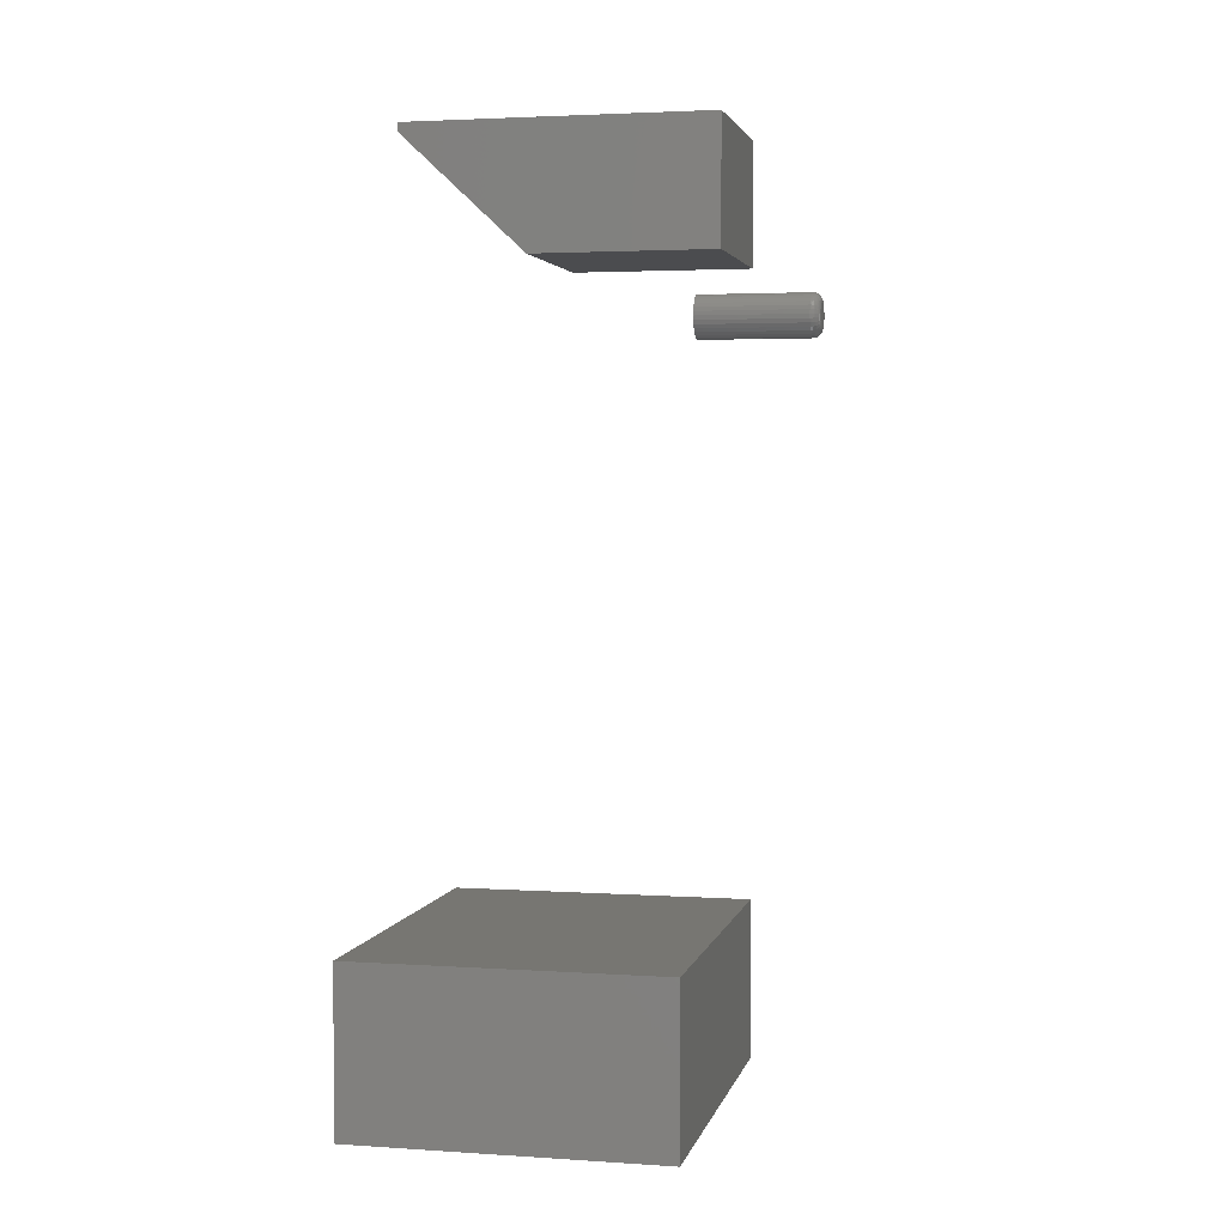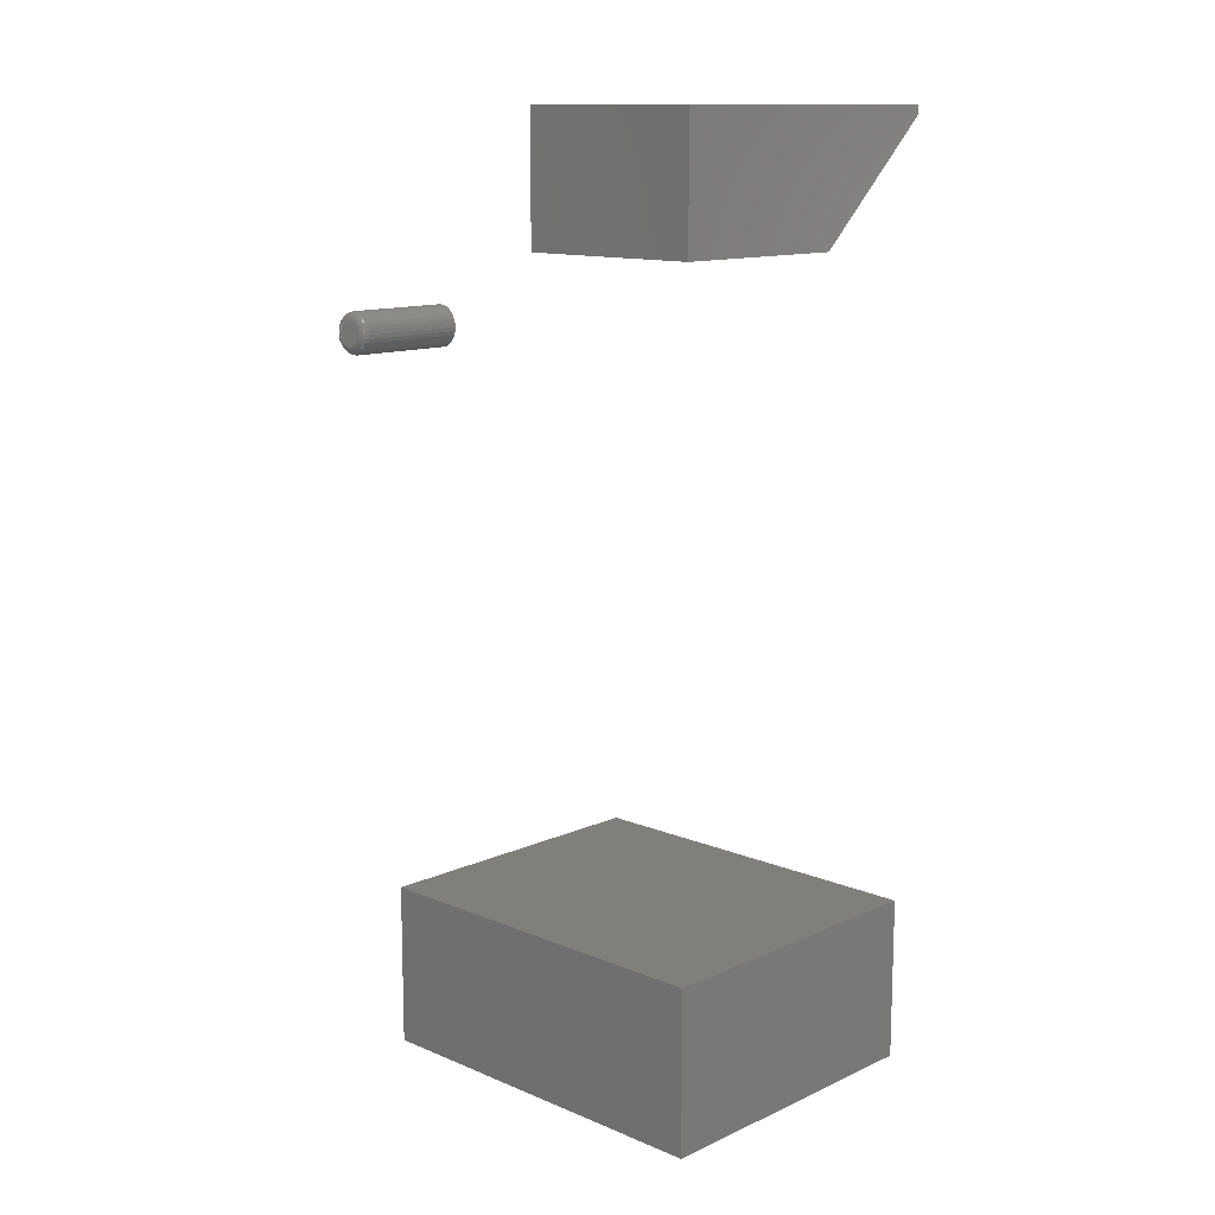
<metadata>
{"format":"stl","ext":"stl","renderer":"f3d","projection":"perspective","resolution":1024,"background":"white","views":[{"elev":3.0,"azim":102.6,"up":"+Z"},{"elev":12.6,"azim":-136.1,"up":"+Z"}]}
</metadata>
<code>
# stl→obj: 338 verts, 664 faces
v 0.1641 -0.3906 0.6953
v 0.3359 -0.3906 0.6953
v 0.1641 -0.3906 0.7035
v 0.3359 -0.3906 0.7035
v 0.1641 -0.1016 0.7035
v 0.1641 -0.1016 0.5859
v 0.1641 -0.2734 0.5859
v 0.3359 -0.1016 0.5859
v 0.3359 -0.1016 0.7035
v 0.3359 -0.2734 0.5859
v 0.1641 -0.3906 -0.1562
v 0.5156 -0.3906 -0.1562
v 0.1641 -0.3906 -0.004523
v 0.5156 -0.3906 -0.004523
v 0.1641 -0.1016 -0.1562
v 0.1641 -0.1016 -0.004523
v 0.5156 -0.1016 -0.1562
v 0.5156 -0.1016 -0.004523
v 0.456 3.782e-17 0.525
v 0.4386 3.782e-17 0.525
v 0.4547 3.791e-17 0.5266
v 0.4376 3.772e-17 0.5232
v 0.4569 3.772e-17 0.5232
v 0.456 3.718e-17 0.5134
v 0.4386 3.718e-17 0.5134
v 0.4569 3.728e-17 0.5152
v 0.4399 3.709e-17 0.5119
v 0.4547 3.709e-17 0.5119
v 0.4415 3.702e-17 0.5106
v 0.4433 3.696e-17 0.5096
v 0.4399 3.791e-17 0.5266
v 0.4415 3.798e-17 0.5279
v 0.4433 3.803e-17 0.5289
v 0.4452 3.807e-17 0.5295
v 0.4473 3.808e-17 0.5297
v 0.4493 3.807e-17 0.5295
v 0.4513 3.803e-17 0.5289
v 0.4531 3.798e-17 0.5279
v 0.4531 3.702e-17 0.5106
v 0.4513 3.696e-17 0.5096
v 0.4493 3.693e-17 0.509
v 0.4473 3.692e-17 0.5088
v 0.4452 3.693e-17 0.509
v 0.4376 3.728e-17 0.5152
v 0.437 3.738e-17 0.5172
v 0.4575 3.738e-17 0.5172
v 0.4368 3.75e-17 0.5192
v 0.4577 3.75e-17 0.5192
v 0.437 3.761e-17 0.5213
v 0.4575 3.761e-17 0.5213
v 0.4655 -0.007812 0.5192
v 0.4655 -0.1016 0.5192
v 0.4652 -0.007812 0.5157
v 0.4652 -0.1016 0.5157
v 0.4642 -0.007812 0.5123
v 0.4642 -0.1016 0.5123
v 0.4625 -0.007812 0.5091
v 0.4625 -0.1016 0.5091
v 0.4602 -0.007812 0.5063
v 0.4602 -0.1016 0.5063
v 0.4574 -0.007812 0.5041
v 0.4574 -0.1016 0.5041
v 0.4543 -0.007812 0.5024
v 0.4543 -0.1016 0.5024
v 0.4508 -0.007812 0.5013
v 0.4508 -0.1016 0.5013
v 0.4473 -0.007812 0.501
v 0.4473 -0.1016 0.501
v 0.4437 -0.007812 0.5013
v 0.4437 -0.1016 0.5013
v 0.4403 -0.007812 0.5024
v 0.4403 -0.1016 0.5024
v 0.4371 -0.007812 0.5041
v 0.4371 -0.1016 0.5041
v 0.4344 -0.007812 0.5063
v 0.4344 -0.1016 0.5063
v 0.4321 -0.007812 0.5091
v 0.4321 -0.1016 0.5091
v 0.4304 -0.007812 0.5123
v 0.4304 -0.1016 0.5123
v 0.4294 -0.007812 0.5157
v 0.4294 -0.1016 0.5157
v 0.429 -0.007812 0.5192
v 0.429 -0.1016 0.5192
v 0.4294 -0.007812 0.5228
v 0.4294 -0.1016 0.5228
v 0.4304 -0.007812 0.5262
v 0.4304 -0.1016 0.5262
v 0.4321 -0.007812 0.5294
v 0.4321 -0.1016 0.5294
v 0.4344 -0.007812 0.5322
v 0.4344 -0.1016 0.5322
v 0.4371 -0.007812 0.5344
v 0.4371 -0.1016 0.5344
v 0.4403 -0.007812 0.5361
v 0.4403 -0.1016 0.5361
v 0.4437 -0.007812 0.5371
v 0.4437 -0.1016 0.5371
v 0.4473 -0.007812 0.5375
v 0.4473 -0.1016 0.5375
v 0.4508 -0.007812 0.5371
v 0.4508 -0.1016 0.5371
v 0.4543 -0.007812 0.5361
v 0.4543 -0.1016 0.5361
v 0.4574 -0.007812 0.5344
v 0.4574 -0.1016 0.5344
v 0.4602 -0.007812 0.5322
v 0.4602 -0.1016 0.5322
v 0.4625 -0.007812 0.5294
v 0.4625 -0.1016 0.5294
v 0.4642 -0.007812 0.5262
v 0.4642 -0.1016 0.5262
v 0.4652 -0.007812 0.5228
v 0.4652 -0.1016 0.5228
v 0.4654 -0.006288 0.5192
v 0.465 -0.006288 0.5157
v 0.4649 -0.004823 0.5192
v 0.4646 -0.004823 0.5158
v 0.4642 -0.003472 0.5192
v 0.4639 -0.003472 0.5159
v 0.4633 -0.002288 0.5192
v 0.4629 -0.002288 0.5161
v 0.4621 -0.001317 0.5192
v 0.4618 -0.001317 0.5164
v 0.4607 -0.0005947 0.5192
v 0.4605 -0.0005947 0.5166
v 0.4593 -0.0001501 0.5192
v 0.459 -0.0001501 0.5169
v 0.4295 -0.006288 0.5157
v 0.4292 -0.006288 0.5192
v 0.43 -0.004823 0.5158
v 0.4296 -0.004823 0.5192
v 0.4307 -0.003472 0.5159
v 0.4303 -0.003472 0.5192
v 0.4316 -0.002288 0.5161
v 0.4313 -0.002288 0.5192
v 0.4328 -0.001317 0.5164
v 0.4325 -0.001317 0.5192
v 0.4341 -0.0005947 0.5166
v 0.4339 -0.0005947 0.5192
v 0.4355 -0.0001501 0.5169
v 0.4353 -0.0001501 0.5192
v 0.4306 -0.006288 0.5123
v 0.431 -0.004823 0.5125
v 0.4316 -0.003472 0.5128
v 0.4325 -0.002288 0.5131
v 0.4336 -0.001317 0.5136
v 0.4349 -0.0005947 0.5141
v 0.4362 -0.0001501 0.5147
v 0.4322 -0.006288 0.5092
v 0.4326 -0.004823 0.5094
v 0.4332 -0.003472 0.5098
v 0.434 -0.002288 0.5104
v 0.435 -0.001317 0.511
v 0.4361 -0.0005947 0.5118
v 0.4373 -0.0001501 0.5126
v 0.4345 -0.006288 0.5064
v 0.4348 -0.004823 0.5068
v 0.4353 -0.003472 0.5073
v 0.436 -0.002288 0.508
v 0.4368 -0.001317 0.5088
v 0.4378 -0.0005947 0.5097
v 0.4388 -0.0001501 0.5108
v 0.4372 -0.006288 0.5042
v 0.4375 -0.004823 0.5046
v 0.4379 -0.003472 0.5052
v 0.4384 -0.002288 0.506
v 0.4391 -0.001317 0.507
v 0.4398 -0.0005947 0.5081
v 0.4406 -0.0001501 0.5093
v 0.4404 -0.006288 0.5025
v 0.4405 -0.004823 0.5029
v 0.4408 -0.003472 0.5036
v 0.4412 -0.002288 0.5045
v 0.4416 -0.001317 0.5056
v 0.4421 -0.0005947 0.5068
v 0.4427 -0.0001501 0.5082
v 0.4438 -0.006288 0.5015
v 0.4438 -0.004823 0.5019
v 0.444 -0.003472 0.5026
v 0.4442 -0.002288 0.5036
v 0.4444 -0.001317 0.5047
v 0.4447 -0.0005947 0.5061
v 0.445 -0.0001501 0.5075
v 0.4473 -0.006288 0.5011
v 0.4473 -0.004823 0.5016
v 0.4473 -0.003472 0.5023
v 0.4473 -0.002288 0.5033
v 0.4473 -0.001317 0.5045
v 0.4473 -0.0005947 0.5058
v 0.4473 -0.0001501 0.5073
v 0.4508 -0.006288 0.5015
v 0.4507 -0.004823 0.5019
v 0.4506 -0.003472 0.5026
v 0.4504 -0.002288 0.5036
v 0.4502 -0.001317 0.5047
v 0.4499 -0.0005947 0.5061
v 0.4496 -0.0001501 0.5075
v 0.4542 -0.006288 0.5025
v 0.454 -0.004823 0.5029
v 0.4538 -0.003472 0.5036
v 0.4534 -0.002288 0.5045
v 0.4529 -0.001317 0.5056
v 0.4524 -0.0005947 0.5068
v 0.4519 -0.0001501 0.5082
v 0.4573 -0.006288 0.5042
v 0.4571 -0.004823 0.5046
v 0.4567 -0.003472 0.5052
v 0.4562 -0.002288 0.506
v 0.4555 -0.001317 0.507
v 0.4547 -0.0005947 0.5081
v 0.4539 -0.0001501 0.5093
v 0.4601 -0.006288 0.5064
v 0.4598 -0.004823 0.5068
v 0.4593 -0.003472 0.5073
v 0.4586 -0.002288 0.508
v 0.4577 -0.001317 0.5088
v 0.4568 -0.0005947 0.5097
v 0.4557 -0.0001501 0.5108
v 0.4623 -0.006288 0.5092
v 0.462 -0.004823 0.5094
v 0.4614 -0.003472 0.5098
v 0.4606 -0.002288 0.5104
v 0.4596 -0.001317 0.511
v 0.4585 -0.0005947 0.5118
v 0.4572 -0.0001501 0.5126
v 0.464 -0.006288 0.5123
v 0.4636 -0.004823 0.5125
v 0.4629 -0.003472 0.5128
v 0.462 -0.002288 0.5131
v 0.4609 -0.001317 0.5136
v 0.4597 -0.0005947 0.5141
v 0.4583 -0.0001501 0.5147
v 0.4295 -0.006288 0.5228
v 0.43 -0.004823 0.5227
v 0.4307 -0.003472 0.5225
v 0.4316 -0.002288 0.5224
v 0.4328 -0.001317 0.5221
v 0.4341 -0.0005947 0.5219
v 0.4355 -0.0001501 0.5216
v 0.465 -0.006288 0.5228
v 0.4646 -0.004823 0.5227
v 0.4639 -0.003472 0.5225
v 0.4629 -0.002288 0.5224
v 0.4618 -0.001317 0.5221
v 0.4605 -0.0005947 0.5219
v 0.459 -0.0001501 0.5216
v 0.464 -0.006288 0.5262
v 0.4636 -0.004823 0.526
v 0.4629 -0.003472 0.5257
v 0.462 -0.002288 0.5254
v 0.4609 -0.001317 0.5249
v 0.4597 -0.0005947 0.5244
v 0.4583 -0.0001501 0.5238
v 0.4623 -0.006288 0.5293
v 0.462 -0.004823 0.5291
v 0.4614 -0.003472 0.5287
v 0.4606 -0.002288 0.5281
v 0.4596 -0.001317 0.5275
v 0.4585 -0.0005947 0.5267
v 0.4572 -0.0001501 0.5259
v 0.4601 -0.006288 0.532
v 0.4598 -0.004823 0.5317
v 0.4593 -0.003472 0.5312
v 0.4586 -0.002288 0.5305
v 0.4577 -0.001317 0.5297
v 0.4568 -0.0005947 0.5287
v 0.4557 -0.0001501 0.5277
v 0.4573 -0.006288 0.5343
v 0.4571 -0.004823 0.5339
v 0.4567 -0.003472 0.5333
v 0.4562 -0.002288 0.5325
v 0.4555 -0.001317 0.5315
v 0.4547 -0.0005947 0.5304
v 0.4539 -0.0001501 0.5292
v 0.4542 -0.006288 0.536
v 0.454 -0.004823 0.5356
v 0.4538 -0.003472 0.5349
v 0.4534 -0.002288 0.534
v 0.4529 -0.001317 0.5329
v 0.4524 -0.0005947 0.5317
v 0.4519 -0.0001501 0.5303
v 0.4508 -0.006288 0.537
v 0.4507 -0.004823 0.5366
v 0.4506 -0.003472 0.5359
v 0.4504 -0.002288 0.5349
v 0.4502 -0.001317 0.5337
v 0.4499 -0.0005947 0.5324
v 0.4496 -0.0001501 0.531
v 0.4473 -0.006288 0.5373
v 0.4473 -0.004823 0.5369
v 0.4473 -0.003472 0.5362
v 0.4473 -0.002288 0.5352
v 0.4473 -0.001317 0.534
v 0.4473 -0.0005947 0.5327
v 0.4473 -0.0001501 0.5312
v 0.4438 -0.006288 0.537
v 0.4438 -0.004823 0.5366
v 0.444 -0.003472 0.5359
v 0.4442 -0.002288 0.5349
v 0.4444 -0.001317 0.5337
v 0.4447 -0.0005947 0.5324
v 0.445 -0.0001501 0.531
v 0.4404 -0.006288 0.536
v 0.4405 -0.004823 0.5356
v 0.4408 -0.003472 0.5349
v 0.4412 -0.002288 0.534
v 0.4416 -0.001317 0.5329
v 0.4421 -0.0005947 0.5317
v 0.4427 -0.0001501 0.5303
v 0.4372 -0.006288 0.5343
v 0.4375 -0.004823 0.5339
v 0.4379 -0.003472 0.5333
v 0.4384 -0.002288 0.5325
v 0.4391 -0.001317 0.5315
v 0.4398 -0.0005947 0.5304
v 0.4406 -0.0001501 0.5292
v 0.4345 -0.006288 0.532
v 0.4348 -0.004823 0.5317
v 0.4353 -0.003472 0.5312
v 0.436 -0.002288 0.5305
v 0.4368 -0.001317 0.5297
v 0.4378 -0.0005947 0.5287
v 0.4388 -0.0001501 0.5277
v 0.4322 -0.006288 0.5293
v 0.4326 -0.004823 0.5291
v 0.4332 -0.003472 0.5287
v 0.434 -0.002288 0.5281
v 0.435 -0.001317 0.5275
v 0.4361 -0.0005947 0.5267
v 0.4373 -0.0001501 0.5259
v 0.4306 -0.006288 0.5262
v 0.431 -0.004823 0.526
v 0.4316 -0.003472 0.5257
v 0.4325 -0.002288 0.5254
v 0.4336 -0.001317 0.5249
v 0.4349 -0.0005947 0.5244
v 0.4362 -0.0001501 0.5238
f 1 2 3
f 3 2 4
f 5 6 3
f 3 6 7
f 3 7 1
f 8 9 10
f 10 9 4
f 10 4 2
f 6 8 7
f 7 8 10
f 2 1 10
f 10 1 7
f 6 5 8
f 8 5 9
f 9 5 4
f 4 5 3
f 11 12 13
f 13 12 14
f 15 16 17
f 17 16 18
f 16 15 13
f 13 15 11
f 14 18 13
f 13 18 16
f 17 18 12
f 12 18 14
f 11 15 12
f 12 15 17
f 19 20 21
f 19 22 20
f 23 22 19
f 24 25 26
f 24 27 25
f 28 27 24
f 28 29 27
f 30 29 28
f 31 32 33
f 31 33 34
f 31 34 35
f 31 35 36
f 31 36 37
f 31 37 38
f 31 38 21
f 31 21 20
f 39 40 41
f 39 41 42
f 39 42 43
f 39 43 30
f 39 30 28
f 25 44 26
f 26 44 45
f 26 45 46
f 46 45 47
f 46 47 48
f 48 47 49
f 48 49 50
f 50 49 22
f 50 22 23
f 51 52 53
f 53 52 54
f 53 54 55
f 55 54 56
f 55 56 57
f 57 56 58
f 57 58 59
f 59 58 60
f 59 60 61
f 61 60 62
f 61 62 63
f 63 62 64
f 63 64 65
f 65 64 66
f 65 66 67
f 67 66 68
f 67 68 69
f 69 68 70
f 69 70 71
f 71 70 72
f 71 72 73
f 73 72 74
f 73 74 75
f 75 74 76
f 75 76 77
f 77 76 78
f 77 78 79
f 79 78 80
f 79 80 81
f 81 80 82
f 81 82 83
f 83 82 84
f 83 84 85
f 85 84 86
f 85 86 87
f 87 86 88
f 87 88 89
f 89 88 90
f 89 90 91
f 91 90 92
f 91 92 93
f 93 92 94
f 93 94 95
f 95 94 96
f 95 96 97
f 97 96 98
f 97 98 99
f 99 98 100
f 99 100 101
f 101 100 102
f 101 102 103
f 103 102 104
f 103 104 105
f 105 104 106
f 105 106 107
f 107 106 108
f 107 108 109
f 109 108 110
f 109 110 111
f 111 110 112
f 111 112 113
f 113 112 114
f 113 114 51
f 51 114 52
f 51 53 115
f 115 53 116
f 115 116 117
f 117 116 118
f 117 118 119
f 119 118 120
f 119 120 121
f 121 120 122
f 121 122 123
f 123 122 124
f 123 124 125
f 125 124 126
f 125 126 127
f 127 126 128
f 127 128 48
f 48 128 46
f 81 83 129
f 129 83 130
f 129 130 131
f 131 130 132
f 131 132 133
f 133 132 134
f 133 134 135
f 135 134 136
f 135 136 137
f 137 136 138
f 137 138 139
f 139 138 140
f 139 140 141
f 141 140 142
f 141 142 45
f 45 142 47
f 79 81 143
f 143 81 129
f 143 129 144
f 144 129 131
f 144 131 145
f 145 131 133
f 145 133 146
f 146 133 135
f 146 135 147
f 147 135 137
f 147 137 148
f 148 137 139
f 148 139 149
f 149 139 141
f 149 141 44
f 44 141 45
f 77 79 150
f 150 79 143
f 150 143 151
f 151 143 144
f 151 144 152
f 152 144 145
f 152 145 153
f 153 145 146
f 153 146 154
f 154 146 147
f 154 147 155
f 155 147 148
f 155 148 156
f 156 148 149
f 156 149 25
f 25 149 44
f 75 77 157
f 157 77 150
f 157 150 158
f 158 150 151
f 158 151 159
f 159 151 152
f 159 152 160
f 160 152 153
f 160 153 161
f 161 153 154
f 161 154 162
f 162 154 155
f 162 155 163
f 163 155 156
f 163 156 27
f 27 156 25
f 73 75 164
f 164 75 157
f 164 157 165
f 165 157 158
f 165 158 166
f 166 158 159
f 166 159 167
f 167 159 160
f 167 160 168
f 168 160 161
f 168 161 169
f 169 161 162
f 169 162 170
f 170 162 163
f 170 163 29
f 29 163 27
f 71 73 171
f 171 73 164
f 171 164 172
f 172 164 165
f 172 165 173
f 173 165 166
f 173 166 174
f 174 166 167
f 174 167 175
f 175 167 168
f 175 168 176
f 176 168 169
f 176 169 177
f 177 169 170
f 177 170 30
f 30 170 29
f 69 71 178
f 178 71 171
f 178 171 179
f 179 171 172
f 179 172 180
f 180 172 173
f 180 173 181
f 181 173 174
f 181 174 182
f 182 174 175
f 182 175 183
f 183 175 176
f 183 176 184
f 184 176 177
f 184 177 43
f 43 177 30
f 67 69 185
f 185 69 178
f 185 178 186
f 186 178 179
f 186 179 187
f 187 179 180
f 187 180 188
f 188 180 181
f 188 181 189
f 189 181 182
f 189 182 190
f 190 182 183
f 190 183 191
f 191 183 184
f 191 184 42
f 42 184 43
f 65 67 192
f 192 67 185
f 192 185 193
f 193 185 186
f 193 186 194
f 194 186 187
f 194 187 195
f 195 187 188
f 195 188 196
f 196 188 189
f 196 189 197
f 197 189 190
f 197 190 198
f 198 190 191
f 198 191 41
f 41 191 42
f 63 65 199
f 199 65 192
f 199 192 200
f 200 192 193
f 200 193 201
f 201 193 194
f 201 194 202
f 202 194 195
f 202 195 203
f 203 195 196
f 203 196 204
f 204 196 197
f 204 197 205
f 205 197 198
f 205 198 40
f 40 198 41
f 61 63 206
f 206 63 199
f 206 199 207
f 207 199 200
f 207 200 208
f 208 200 201
f 208 201 209
f 209 201 202
f 209 202 210
f 210 202 203
f 210 203 211
f 211 203 204
f 211 204 212
f 212 204 205
f 212 205 39
f 39 205 40
f 59 61 213
f 213 61 206
f 213 206 214
f 214 206 207
f 214 207 215
f 215 207 208
f 215 208 216
f 216 208 209
f 216 209 217
f 217 209 210
f 217 210 218
f 218 210 211
f 218 211 219
f 219 211 212
f 219 212 28
f 28 212 39
f 57 59 220
f 220 59 213
f 220 213 221
f 221 213 214
f 221 214 222
f 222 214 215
f 222 215 223
f 223 215 216
f 223 216 224
f 224 216 217
f 224 217 225
f 225 217 218
f 225 218 226
f 226 218 219
f 226 219 24
f 24 219 28
f 55 57 227
f 227 57 220
f 227 220 228
f 228 220 221
f 228 221 229
f 229 221 222
f 229 222 230
f 230 222 223
f 230 223 231
f 231 223 224
f 231 224 232
f 232 224 225
f 232 225 233
f 233 225 226
f 233 226 26
f 26 226 24
f 53 55 116
f 116 55 227
f 116 227 118
f 118 227 228
f 118 228 120
f 120 228 229
f 120 229 122
f 122 229 230
f 122 230 124
f 124 230 231
f 124 231 126
f 126 231 232
f 126 232 128
f 128 232 233
f 128 233 46
f 46 233 26
f 83 85 130
f 130 85 234
f 130 234 132
f 132 234 235
f 132 235 134
f 134 235 236
f 134 236 136
f 136 236 237
f 136 237 138
f 138 237 238
f 138 238 140
f 140 238 239
f 140 239 142
f 142 239 240
f 142 240 47
f 47 240 49
f 113 51 241
f 241 51 115
f 241 115 242
f 242 115 117
f 242 117 243
f 243 117 119
f 243 119 244
f 244 119 121
f 244 121 245
f 245 121 123
f 245 123 246
f 246 123 125
f 246 125 247
f 247 125 127
f 247 127 50
f 50 127 48
f 111 113 248
f 248 113 241
f 248 241 249
f 249 241 242
f 249 242 250
f 250 242 243
f 250 243 251
f 251 243 244
f 251 244 252
f 252 244 245
f 252 245 253
f 253 245 246
f 253 246 254
f 254 246 247
f 254 247 23
f 23 247 50
f 109 111 255
f 255 111 248
f 255 248 256
f 256 248 249
f 256 249 257
f 257 249 250
f 257 250 258
f 258 250 251
f 258 251 259
f 259 251 252
f 259 252 260
f 260 252 253
f 260 253 261
f 261 253 254
f 261 254 19
f 19 254 23
f 107 109 262
f 262 109 255
f 262 255 263
f 263 255 256
f 263 256 264
f 264 256 257
f 264 257 265
f 265 257 258
f 265 258 266
f 266 258 259
f 266 259 267
f 267 259 260
f 267 260 268
f 268 260 261
f 268 261 21
f 21 261 19
f 105 107 269
f 269 107 262
f 269 262 270
f 270 262 263
f 270 263 271
f 271 263 264
f 271 264 272
f 272 264 265
f 272 265 273
f 273 265 266
f 273 266 274
f 274 266 267
f 274 267 275
f 275 267 268
f 275 268 38
f 38 268 21
f 103 105 276
f 276 105 269
f 276 269 277
f 277 269 270
f 277 270 278
f 278 270 271
f 278 271 279
f 279 271 272
f 279 272 280
f 280 272 273
f 280 273 281
f 281 273 274
f 281 274 282
f 282 274 275
f 282 275 37
f 37 275 38
f 101 103 283
f 283 103 276
f 283 276 284
f 284 276 277
f 284 277 285
f 285 277 278
f 285 278 286
f 286 278 279
f 286 279 287
f 287 279 280
f 287 280 288
f 288 280 281
f 288 281 289
f 289 281 282
f 289 282 36
f 36 282 37
f 99 101 290
f 290 101 283
f 290 283 291
f 291 283 284
f 291 284 292
f 292 284 285
f 292 285 293
f 293 285 286
f 293 286 294
f 294 286 287
f 294 287 295
f 295 287 288
f 295 288 296
f 296 288 289
f 296 289 35
f 35 289 36
f 97 99 297
f 297 99 290
f 297 290 298
f 298 290 291
f 298 291 299
f 299 291 292
f 299 292 300
f 300 292 293
f 300 293 301
f 301 293 294
f 301 294 302
f 302 294 295
f 302 295 303
f 303 295 296
f 303 296 34
f 34 296 35
f 95 97 304
f 304 97 297
f 304 297 305
f 305 297 298
f 305 298 306
f 306 298 299
f 306 299 307
f 307 299 300
f 307 300 308
f 308 300 301
f 308 301 309
f 309 301 302
f 309 302 310
f 310 302 303
f 310 303 33
f 33 303 34
f 93 95 311
f 311 95 304
f 311 304 312
f 312 304 305
f 312 305 313
f 313 305 306
f 313 306 314
f 314 306 307
f 314 307 315
f 315 307 308
f 315 308 316
f 316 308 309
f 316 309 317
f 317 309 310
f 317 310 32
f 32 310 33
f 91 93 318
f 318 93 311
f 318 311 319
f 319 311 312
f 319 312 320
f 320 312 313
f 320 313 321
f 321 313 314
f 321 314 322
f 322 314 315
f 322 315 323
f 323 315 316
f 323 316 324
f 324 316 317
f 324 317 31
f 31 317 32
f 89 91 325
f 325 91 318
f 325 318 326
f 326 318 319
f 326 319 327
f 327 319 320
f 327 320 328
f 328 320 321
f 328 321 329
f 329 321 322
f 329 322 330
f 330 322 323
f 330 323 331
f 331 323 324
f 331 324 20
f 20 324 31
f 87 89 332
f 332 89 325
f 332 325 333
f 333 325 326
f 333 326 334
f 334 326 327
f 334 327 335
f 335 327 328
f 335 328 336
f 336 328 329
f 336 329 337
f 337 329 330
f 337 330 338
f 338 330 331
f 338 331 22
f 22 331 20
f 85 87 234
f 234 87 332
f 234 332 235
f 235 332 333
f 235 333 236
f 236 333 334
f 236 334 237
f 237 334 335
f 237 335 238
f 238 335 336
f 238 336 239
f 239 336 337
f 239 337 240
f 240 337 338
f 240 338 49
f 49 338 22
f 100 98 96
f 102 100 96
f 102 96 104
f 104 96 94
f 104 94 106
f 106 94 92
f 106 92 108
f 108 92 90
f 108 90 110
f 110 90 88
f 110 88 112
f 112 88 86
f 112 86 114
f 54 80 56
f 56 80 78
f 56 78 58
f 58 78 76
f 58 76 60
f 60 76 74
f 60 74 62
f 62 74 72
f 62 72 64
f 64 72 70
f 64 70 68
f 64 68 66
f 114 86 52
f 52 86 84
f 52 84 54
f 54 84 82
f 54 82 80

</code>
